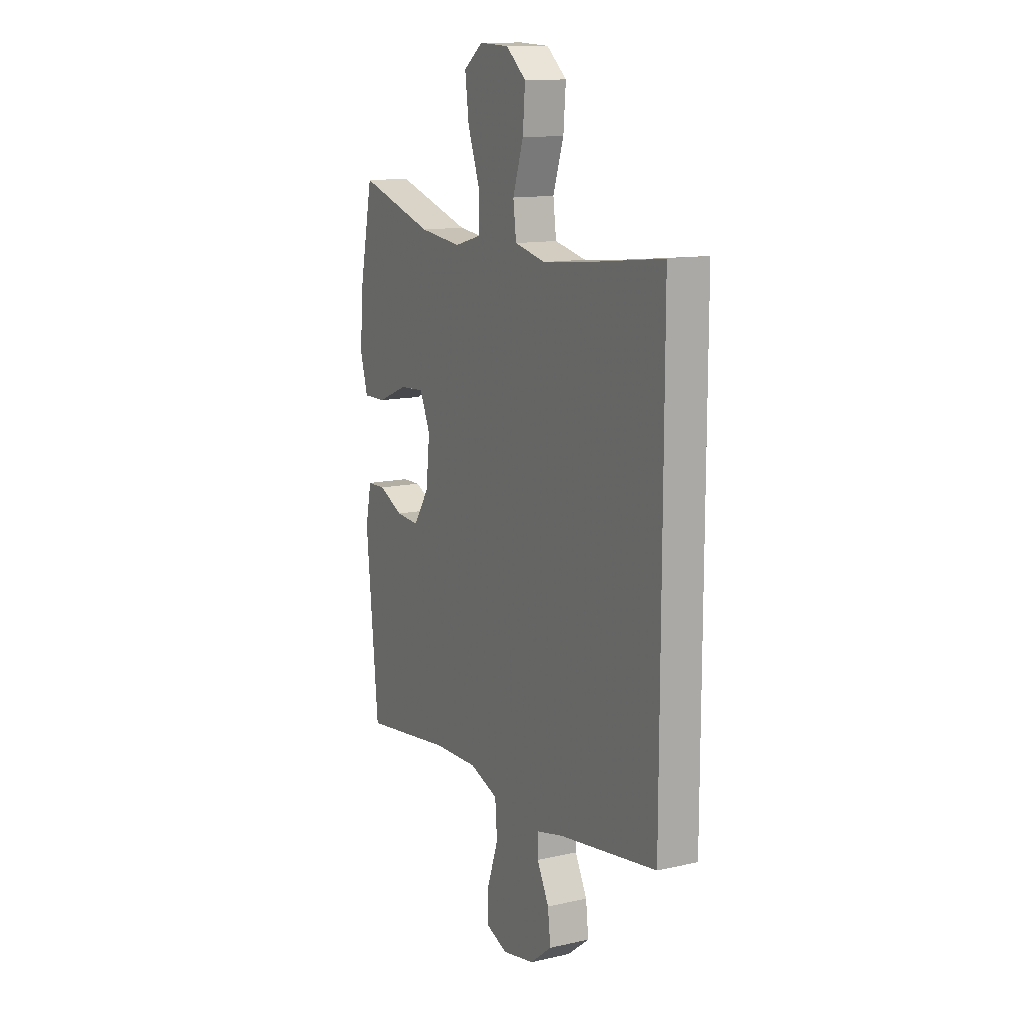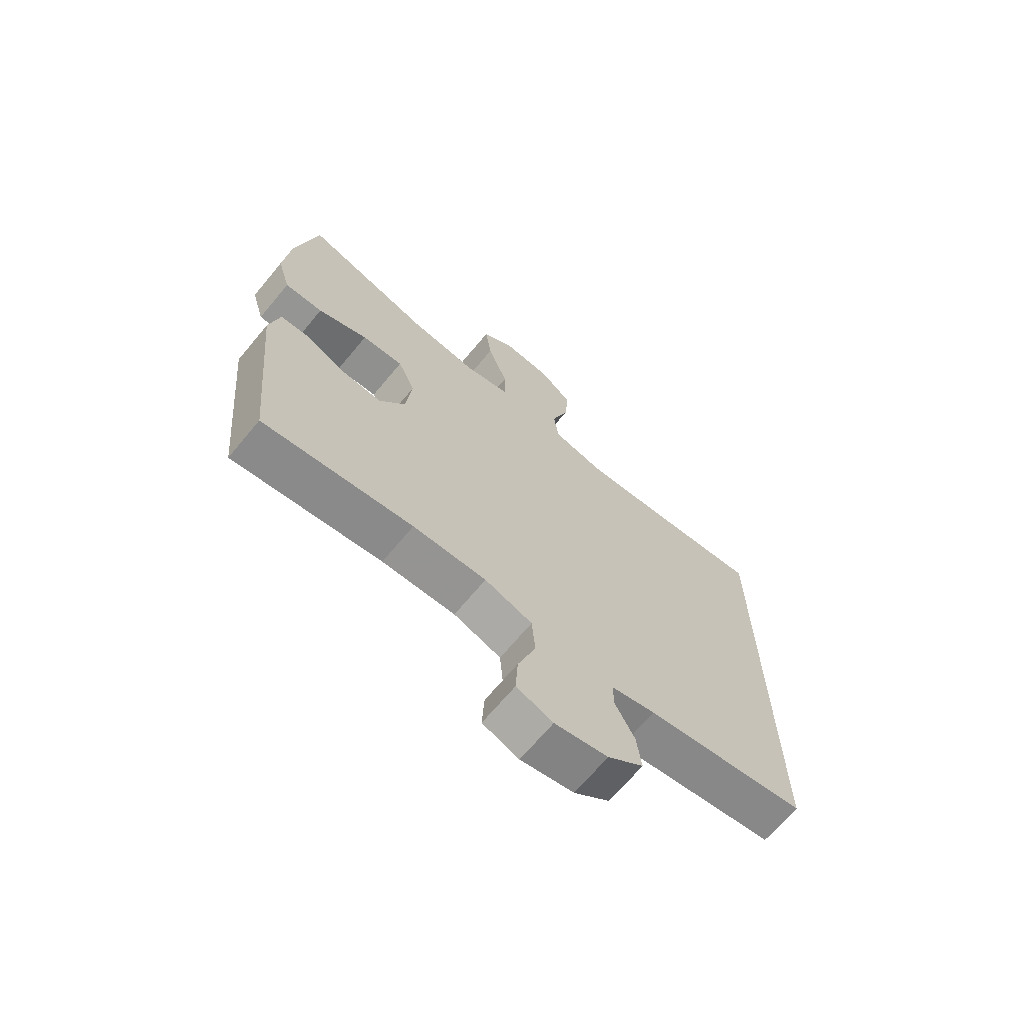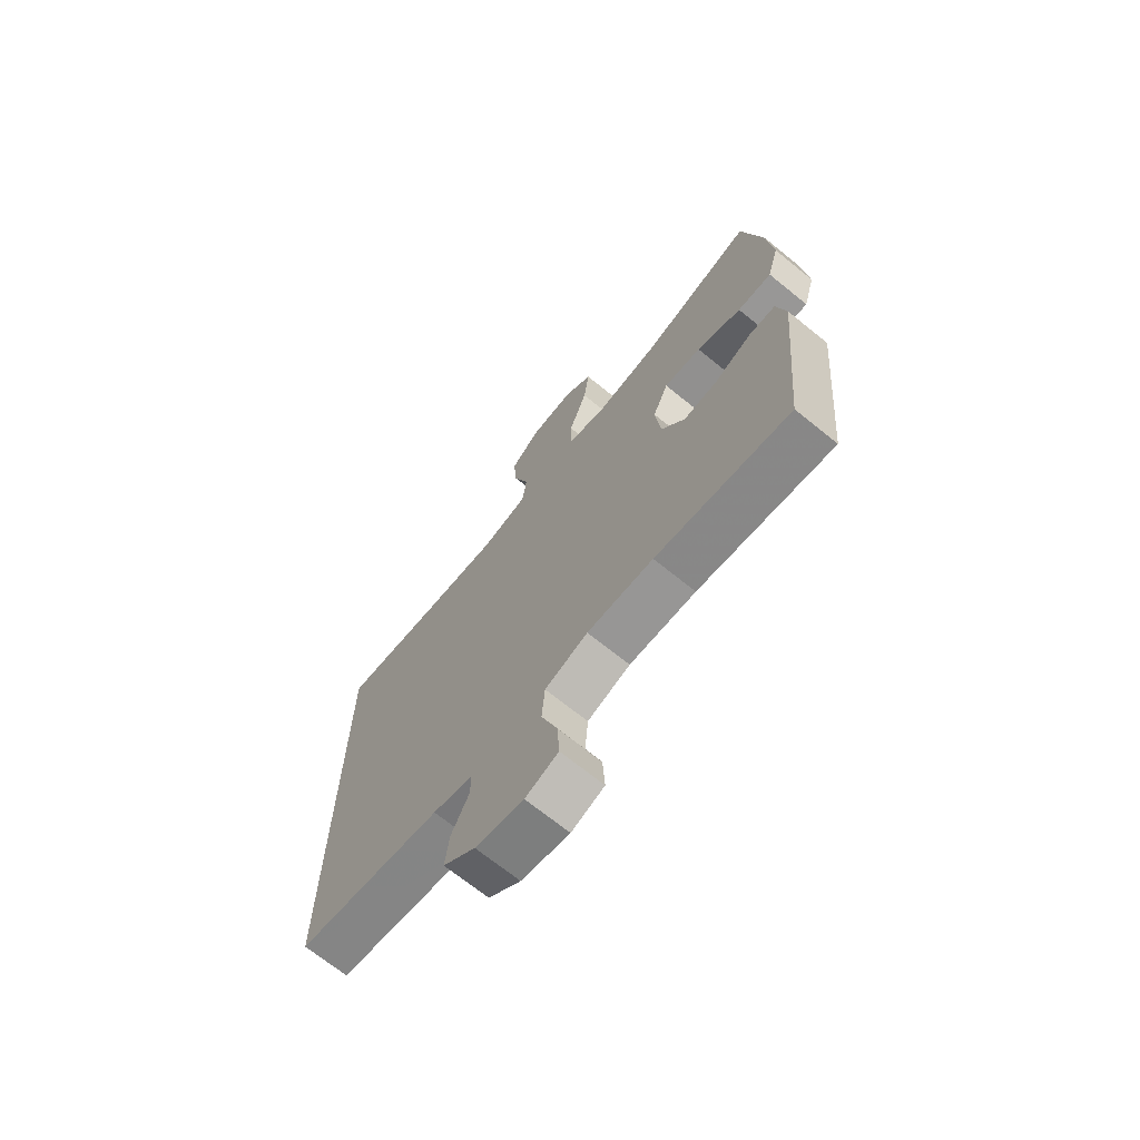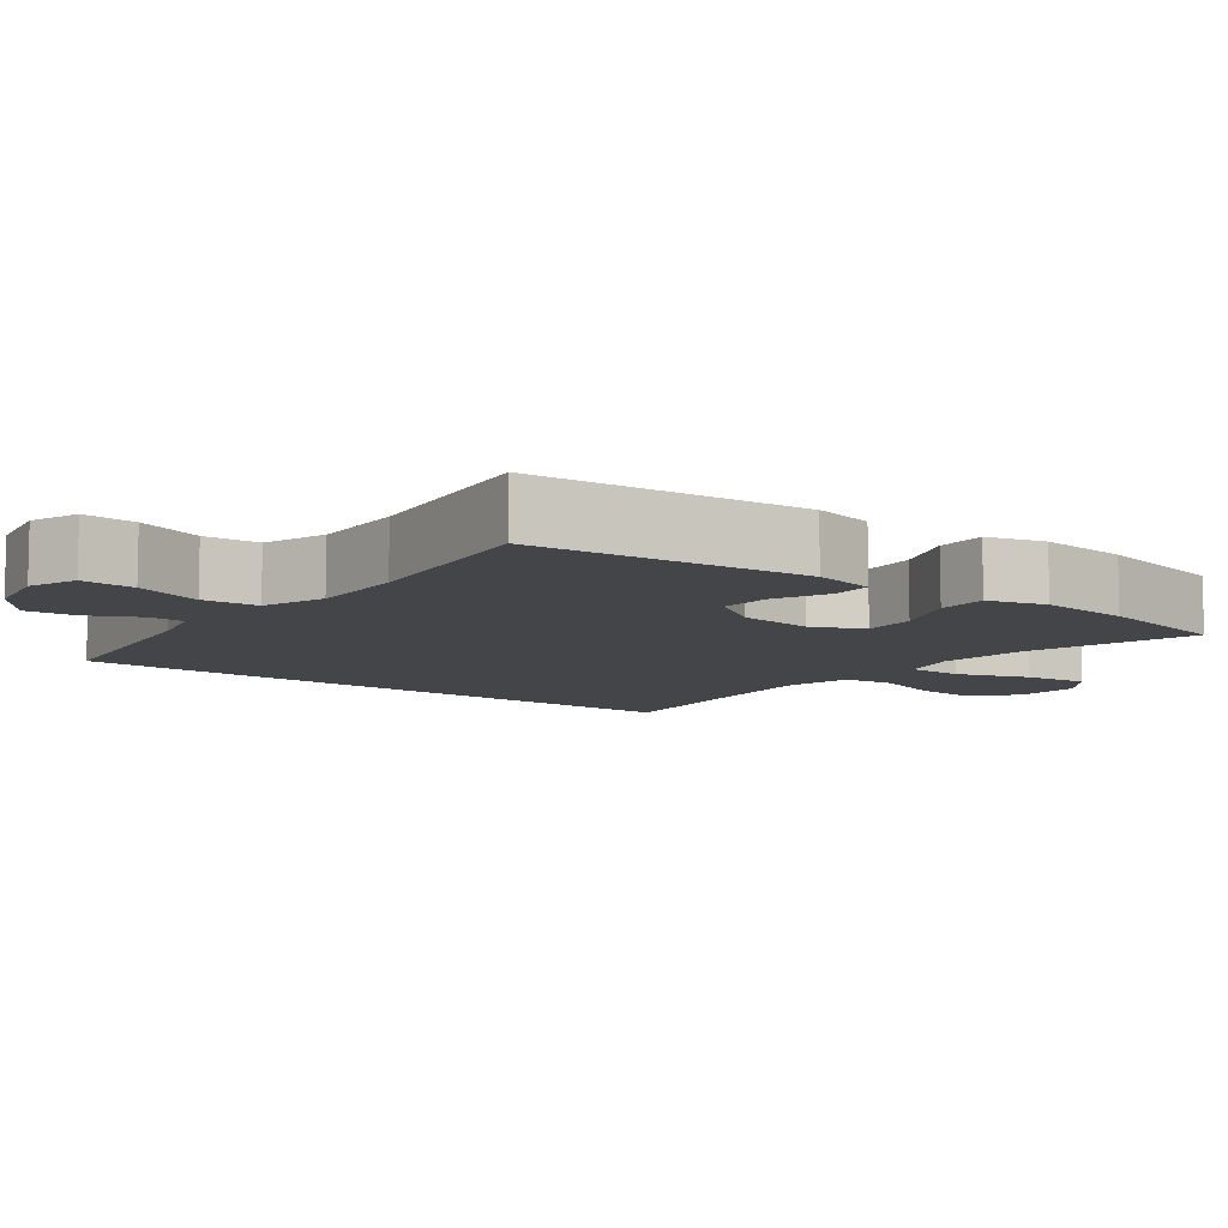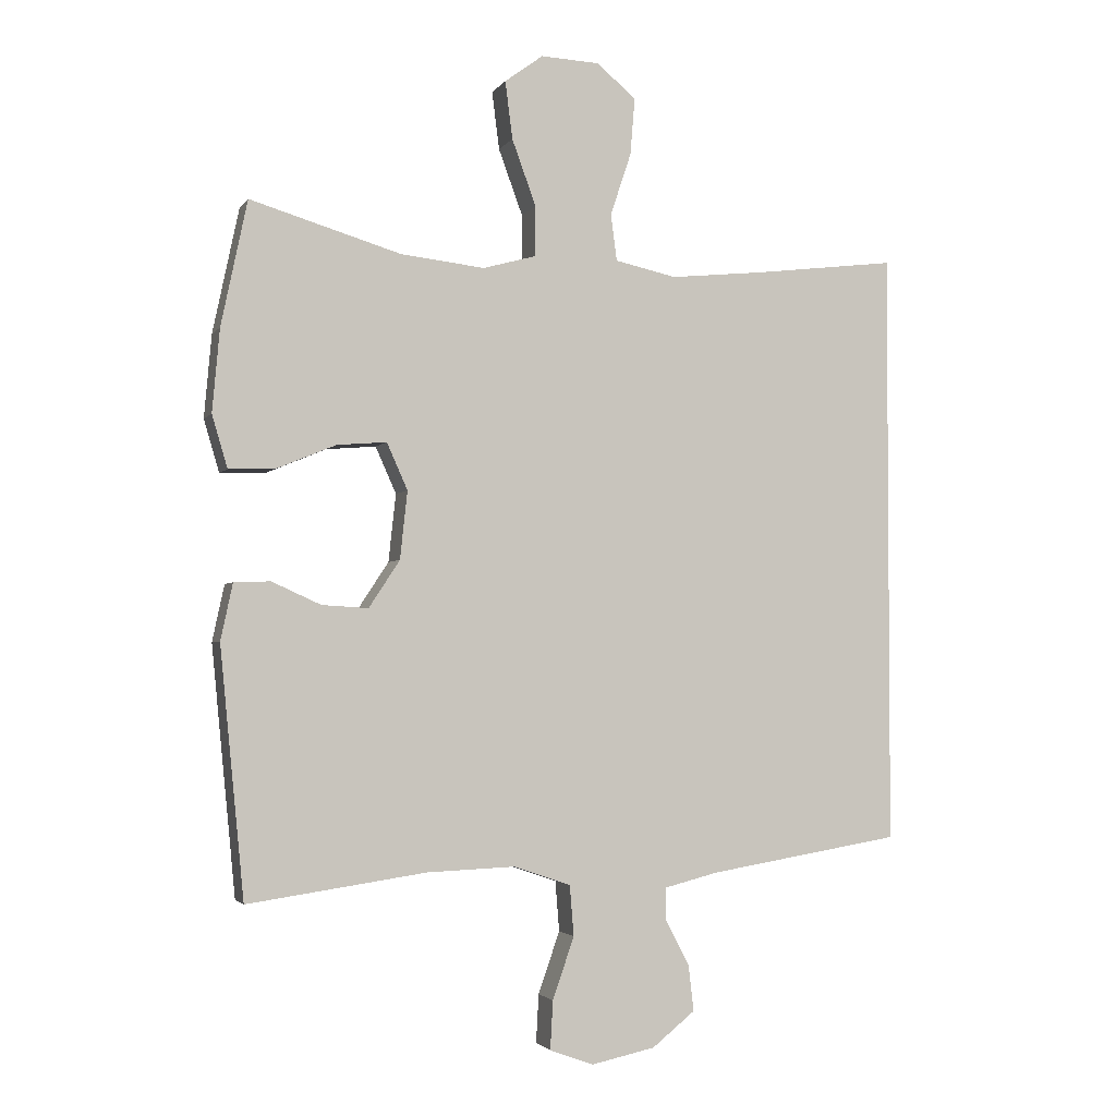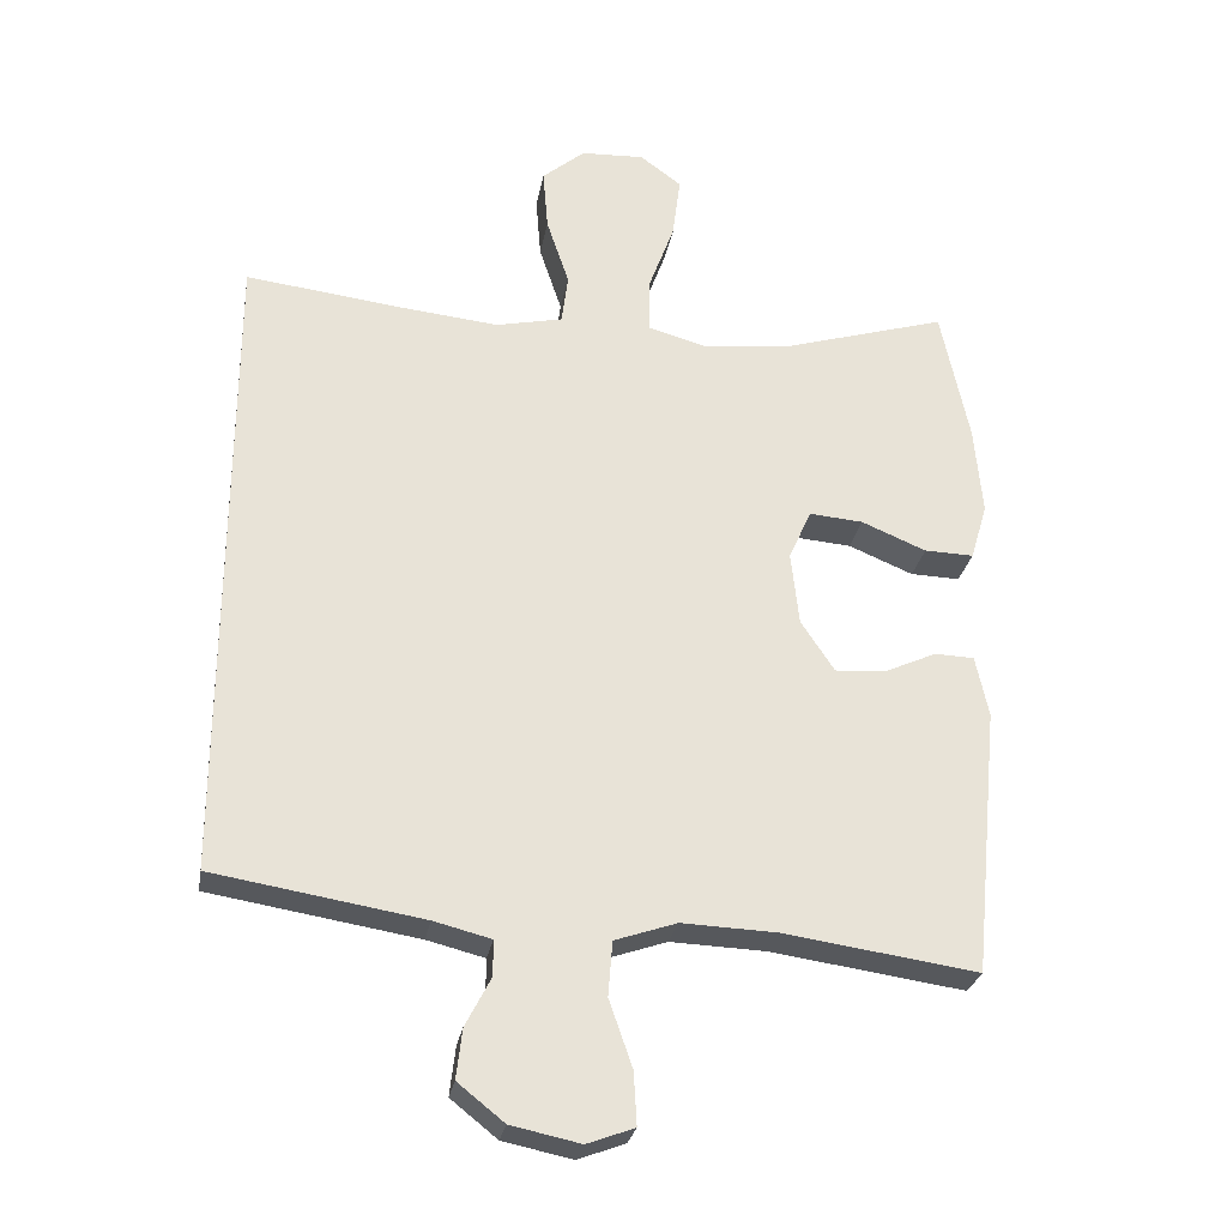
<metadata>
{"format":"obj","ext":"obj","renderer":"f3d","projection":"perspective","resolution":1024,"background":"white","views":[{"elev":13.0,"azim":62.6,"up":"+Z"},{"elev":-68.3,"azim":-39.8,"up":"+Z"},{"elev":-69.7,"azim":-129.0,"up":"+Z"},{"elev":-8.7,"azim":-127.7,"up":"+Y"},{"elev":-2.7,"azim":-17.8,"up":"+Z"},{"elev":-27.4,"azim":170.2,"up":"+Z"}]}
</metadata>
<code>
v 0.5 0.07 -0.427
v 0.212 0.07 -0.474
v 0.133 0.07 -0.494
v 0.133 0.07 -0.543
v 0.168 0.07 -0.61
v 0.176 0.07 -0.678
v 0.112 0.07 -0.729
v 0.017 0.07 -0.749
v -0.048 0.07 -0.725
v -0.044 0.07 -0.653
v -0.012 0.07 -0.561
v -0.018 0.07 -0.486
v -0.103 0.07 -0.457
v -0.234 0.07 -0.462
v -0.5 0.07 -0.5
v -0.536 0.07 -0.131
v -0.518 0.07 -0.047
v -0.464 0.07 -0.045
v -0.391 0.07 -0.078
v -0.322 0.07 -0.082
v -0.276 0.07 -0.012
v -0.265 0.07 0.089
v -0.296 0.07 0.158
v -0.37 0.07 0.152
v -0.459 0.07 0.115
v -0.527 0.07 0.113
v -0.55 0.07 0.191
v -0.539 0.07 0.314
v -0.5 0.07 0.5
v -0.276 0.07 0.433
v -0.151 0.07 0.419
v -0.071 0.07 0.441
v -0.071 0.07 0.515
v -0.107 0.07 0.613
v -0.118 0.07 0.699
v -0.061 0.07 0.741
v 0.026 0.07 0.737
v 0.085 0.07 0.688
v 0.078 0.07 0.603
v 0.047 0.07 0.51
v 0.056 0.07 0.441
v 0.148 0.07 0.421
v 0.286 0.07 0.435
v 0.5 0.07 0.461
v 0.5 0 -0.427
v 0.212 0 -0.474
v 0.133 0 -0.494
v 0.133 0 -0.543
v 0.168 0 -0.61
v 0.176 0 -0.678
v 0.112 0 -0.729
v 0.017 0 -0.749
v -0.048 0 -0.725
v -0.044 0 -0.653
v -0.012 0 -0.561
v -0.018 0 -0.486
v -0.103 0 -0.457
v -0.234 0 -0.462
v -0.5 0 -0.5
v -0.536 0 -0.131
v -0.518 0 -0.047
v -0.464 0 -0.045
v -0.391 0 -0.078
v -0.322 0 -0.082
v -0.276 0 -0.012
v -0.265 0 0.089
v -0.296 0 0.158
v -0.37 0 0.152
v -0.459 0 0.115
v -0.527 0 0.113
v -0.55 0 0.191
v -0.539 0 0.314
v -0.5 0 0.5
v -0.276 0 0.433
v -0.151 0 0.419
v -0.071 0 0.441
v -0.071 0 0.515
v -0.107 0 0.613
v -0.118 0 0.699
v -0.061 0 0.741
v 0.026 0 0.737
v 0.085 0 0.688
v 0.078 0 0.603
v 0.047 0 0.51
v 0.056 0 0.441
v 0.148 0 0.421
v 0.286 0 0.435
v 0.5 0 0.461
f 43 44 1 2
f 42 43 2 3
f 41 42 3
f 40 41 3 4
f 37 38 39 40
f 37 40 4
f 36 37 4
f 33 34 35 36
f 32 33 36 4
f 31 32 4
f 30 31 4
f 29 30 4
f 24 25 26 27
f 23 24 27 28
f 16 17 18 19
f 14 15 16 19
f 13 14 19 20
f 12 13 20 21
f 8 9 10 11
f 8 11 12
f 7 8 12
f 6 7 12
f 23 28 29
f 23 29 4 5
f 22 23 5 6
f 6 12 21 22
f 46 45 88 87
f 47 46 87 86
f 47 86 85
f 48 47 85 84
f 84 83 82 81
f 48 84 81
f 48 81 80
f 80 79 78 77
f 48 80 77 76
f 48 76 75
f 48 75 74
f 48 74 73
f 71 70 69 68
f 72 71 68 67
f 63 62 61 60
f 63 60 59 58
f 64 63 58 57
f 65 64 57 56
f 55 54 53 52
f 56 55 52
f 56 52 51
f 56 51 50
f 73 72 67
f 49 48 73 67
f 50 49 67 66
f 66 65 56 50
f 1 45 46 2
f 2 46 47 3
f 3 47 48 4
f 4 48 49 5
f 5 49 50 6
f 6 50 51 7
f 7 51 52 8
f 8 52 53 9
f 9 53 54 10
f 10 54 55 11
f 11 55 56 12
f 12 56 57 13
f 13 57 58 14
f 14 58 59 15
f 15 59 60 16
f 16 60 61 17
f 17 61 62 18
f 18 62 63 19
f 19 63 64 20
f 20 64 65 21
f 21 65 66 22
f 22 66 67 23
f 23 67 68 24
f 24 68 69 25
f 25 69 70 26
f 26 70 71 27
f 27 71 72 28
f 28 72 73 29
f 29 73 74 30
f 30 74 75 31
f 31 75 76 32
f 32 76 77 33
f 33 77 78 34
f 34 78 79 35
f 35 79 80 36
f 36 80 81 37
f 37 81 82 38
f 38 82 83 39
f 39 83 84 40
f 40 84 85 41
f 41 85 86 42
f 42 86 87 43
f 43 87 88 44
f 44 88 45 1

</code>
